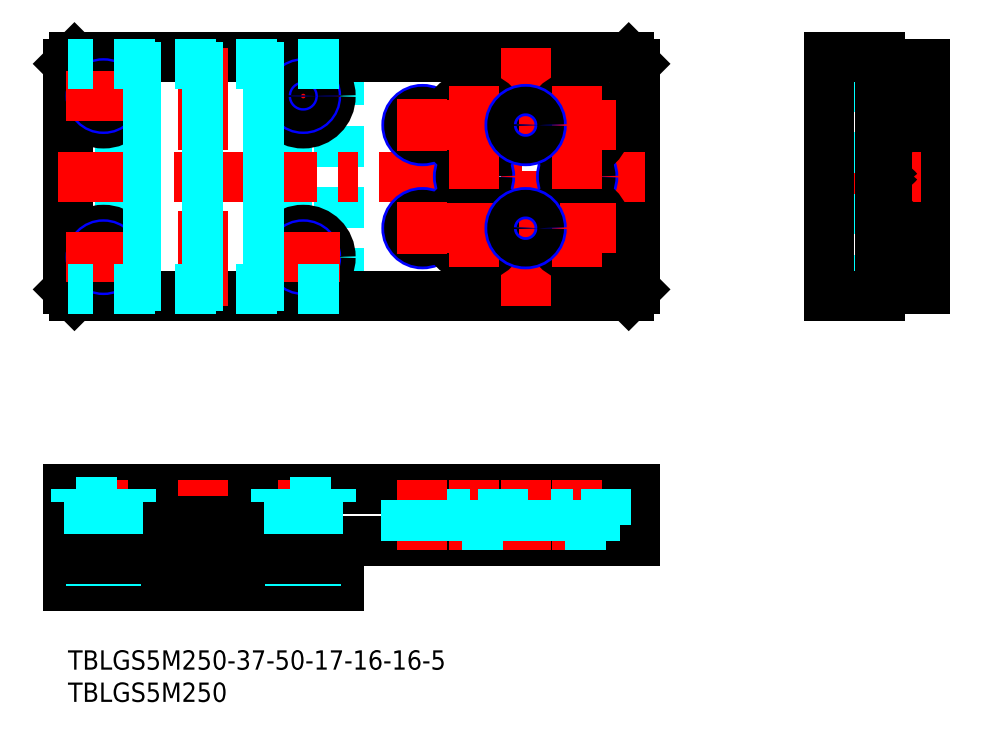
<metadata>
{"format":"dxf","ext":"dxf","renderer":"ezdxf+matplotlib","layout":"modelspace","background":"white","min_lineweight":24,"dpi":150}
</metadata>
<code>
0
SECTION
2
ENTITIES
0
LINE
8
MSM_DASHED
10
33.5
20
56
30
0
11
33.5
21
91
31
0
0
LINE
8
MSM_DASHED
10
8.5
20
56
30
0
11
8.5
21
91
31
0
0
LINE
8
MSM_DASHED
10
34
20
55
30
0
11
34
21
92
31
0
0
LINE
8
MSM_DASHED
10
8
20
55
30
0
11
8
21
92
31
0
0
INSERT
8
MSM_CONTINUOUS
2
*U57
10
0
20
0
30
0
0
INSERT
8
MSM_CONTINUOUS
2
*U58
10
0
20
0
30
0
0
LINE
8
MSM_CONTINUOUS
10
1
20
92
30
0
11
2.84e-14
21
91
31
0
0
LINE
8
MSM_DASHED
10
42
20
56
30
0
11
42
21
91
31
0
0
LINE
8
MSM_CONTINUOUS
10
2.84e-14
20
56
30
0
11
1
21
55
31
0
0
LINE
8
MSM_CONTINUOUS
10
2.84e-14
20
91
30
0
11
2.84e-14
21
56
31
0
0
LINE
8
MSM_CONTINUOUS
10
87
20
55
30
0
11
88
21
56
31
0
0
LINE
8
MSM_CONTINUOUS
10
88
20
91
30
0
11
87
21
92
31
0
0
LINE
8
MSM_CONTINUOUS
10
1
20
55
30
0
11
87
21
55
31
0
0
LINE
8
MSM_CONTINUOUS
10
88
20
56
30
0
11
88
21
91
31
0
0
LINE
8
MSM_CONTINUOUS
10
42
20
14.19
30
0
11
42
21
10
31
0
0
LINE
8
MSM_CONTINUOUS
10
1
20
92
30
0
11
87
21
92
31
0
0
LINE
8
MSM_CONTINUOUS
10
42
20
10
30
0
11
2.84e-14
21
10
31
0
0
LINE
8
MSM_CONTINUOUS
10
2.84e-14
20
14.19
30
0
11
2.84e-14
21
10
31
0
0
LINE
8
MSM_CONTINUOUS
10
2.84e-14
20
17
30
0
11
2.84e-14
21
25
31
0
0
LINE
8
MSM_CONTINUOUS
10
88
20
25
30
0
11
88
21
17
31
0
0
LINE
8
MSM_CONTINUOUS
10
2.84e-14
20
25
30
0
11
88
21
25
31
0
0
LINE
8
MSM_CENTER
10
89.5
20
73.5
30
0
11
-1.5
21
73.5
31
0
0
LINE
8
MSM_CENTER
10
21
20
26.5
30
0
11
21
21
8.5
31
0
0
LINE
8
MSM_CENTER
10
21
20
93.5
30
0
11
21
21
53.5
31
0
0
LINE
8
MSM_CONTINUOUS
10
133
20
56
30
0
11
133
21
91
31
0
0
LINE
8
MSM_CONTINUOUS
10
128.8
20
91
30
0
11
128.8
21
56
31
0
0
LINE
8
MSM_CENTER
10
116.5
20
73.5
30
0
11
134.5
21
73.5
31
0
0
LINE
8
MSM_DASHED
10
122.9
20
55
30
0
11
122.9
21
92
31
0
0
LINE
8
MSM_CONTINUOUS
10
118
20
55
30
0
11
118
21
92
31
0
0
LINE
8
MSM_CONTINUOUS
10
126
20
55
30
0
11
126
21
92
31
0
0
LINE
8
MSM_CONTINUOUS
10
118
20
92
30
0
11
126
21
92
31
0
0
LINE
8
MSM_CONTINUOUS
10
118
20
55
30
0
11
126
21
55
31
0
0
LINE
8
MSM_CENTER
10
36.5
20
26.5
30
0
11
36.5
21
8.5
31
0
0
LINE
8
MSM_CENTER
10
71
20
93.5
30
0
11
71
21
53.5
31
0
0
LINE
8
MSM_CONTINUOUS
10
8
20
20.1
30
0
11
8
21
17
31
0
0
LINE
8
MSM_CONTINUOUS
10
8
20
20.1
30
0
11
34
21
20.1
31
0
0
LINE
8
MSM_CONTINUOUS
10
34
20
20.1
30
0
11
34
21
17
31
0
0
LINE
8
MSM_CONTINUOUS
10
8.5
20
16
30
0
11
33.5
21
16
31
0
0
LINE
8
MSM_CONTINUOUS
10
8.5
20
16
30
0
11
8.5
21
14.19
31
0
0
LINE
8
MSM_CONTINUOUS
10
33.5
20
16
30
0
11
33.5
21
14.19
31
0
0
LINE
8
MSM_CONTINUOUS
10
2.84e-14
20
17
30
0
11
8
21
17
31
0
0
LINE
8
MSM_CONTINUOUS
10
34
20
17
30
0
11
88
21
17
31
0
0
LINE
8
MSM_CENTER
10
42.25
20
86
30
0
11
30.75
21
86
31
0
0
LINE
8
MSM_CENTER
10
36.5
20
91.75
30
0
11
36.5
21
80.25
31
0
0
CIRCLE
8
MSM_CONTINUOUS
10
36.5
20
86
30
0
40
2.25
0
CIRCLE
8
MSM_CONTINUOUS
10
36.5
20
86
30
0
40
4.25
0
CIRCLE
8
MSM_NARROW
10
36.5
20
86
30
0
40
2
0
CIRCLE
8
MSM_CONTINUOUS
10
36.5
20
86
30
0
40
1.621
0
LINE
8
MSM_CENTER
10
5.5
20
91.75
30
0
11
5.5
21
80.25
31
0
0
CIRCLE
8
MSM_CONTINUOUS
10
5.5
20
86
30
0
40
2.25
0
CIRCLE
8
MSM_CONTINUOUS
10
5.5
20
86
30
0
40
4.25
0
CIRCLE
8
MSM_NARROW
10
5.5
20
86
30
0
40
2
0
CIRCLE
8
MSM_CONTINUOUS
10
5.5
20
86
30
0
40
1.621
0
LINE
8
MSM_CENTER
10
-0.25
20
86
30
0
11
11.25
21
86
31
0
0
LINE
8
MSM_CENTER
10
5.5
20
55.25
30
0
11
5.5
21
66.75
31
0
0
CIRCLE
8
MSM_CONTINUOUS
10
5.5
20
61
30
0
40
2.25
0
CIRCLE
8
MSM_CONTINUOUS
10
5.5
20
61
30
0
40
4.25
0
CIRCLE
8
MSM_NARROW
10
5.5
20
61
30
0
40
2
0
CIRCLE
8
MSM_CONTINUOUS
10
5.5
20
61
30
0
40
1.621
0
LINE
8
MSM_CENTER
10
-0.25
20
61
30
0
11
11.25
21
61
31
0
0
LINE
8
MSM_CENTER
10
36.5
20
55.25
30
0
11
36.5
21
66.75
31
0
0
CIRCLE
8
MSM_CONTINUOUS
10
36.5
20
61
30
0
40
2.25
0
CIRCLE
8
MSM_CONTINUOUS
10
36.5
20
61
30
0
40
4.25
0
CIRCLE
8
MSM_NARROW
10
36.5
20
61
30
0
40
2
0
CIRCLE
8
MSM_CONTINUOUS
10
36.5
20
61
30
0
40
1.621
0
LINE
8
MSM_CENTER
10
42.25
20
61
30
0
11
30.75
21
61
31
0
0
LINE
8
MSM_DASHED
10
40.75
20
23
30
0
11
32.25
21
23
31
0
0
LINE
8
MSM_DASHED
10
40.75
20
25
30
0
11
40.75
21
23
31
0
0
LINE
8
MSM_DASHED
10
38.75
20
23
30
0
11
38.75
21
17
31
0
0
LINE
8
MSM_DASHED
10
32.25
20
25
30
0
11
32.25
21
23
31
0
0
LINE
8
MSM_DASHED
10
34.25
20
23
30
0
11
34.25
21
17
31
0
0
LINE
8
MSM_DASHED
10
38.12
20
10
30
0
11
38.12
21
14.19
31
0
0
LINE
8
MSM_DASHED
10
38.5
20
10
30
0
11
38.5
21
14.19
31
0
0
LINE
8
MSM_DASHED
10
34.88
20
10
30
0
11
34.88
21
14.19
31
0
0
LINE
8
MSM_DASHED
10
34.5
20
10
30
0
11
34.5
21
14.19
31
0
0
LINE
8
MSM_CENTER
10
5.5
20
26.5
30
0
11
5.5
21
8.5
31
0
0
LINE
8
MSM_DASHED
10
3.879
20
10
30
0
11
3.879
21
14.19
31
0
0
LINE
8
MSM_DASHED
10
3.5
20
10
30
0
11
3.5
21
14.19
31
0
0
LINE
8
MSM_DASHED
10
7.121
20
10
30
0
11
7.121
21
14.19
31
0
0
LINE
8
MSM_DASHED
10
7.5
20
10
30
0
11
7.5
21
14.19
31
0
0
LINE
8
MSM_DASHED
10
3.25
20
23
30
0
11
3.25
21
17
31
0
0
LINE
8
MSM_DASHED
10
7.75
20
23
30
0
11
7.75
21
17
31
0
0
LINE
8
MSM_DASHED
10
9.75
20
25
30
0
11
9.75
21
23
31
0
0
LINE
8
MSM_DASHED
10
1.25
20
23
30
0
11
9.75
21
23
31
0
0
LINE
8
MSM_DASHED
10
1.25
20
25
30
0
11
1.25
21
23
31
0
0
LINE
8
MSM_DASHED
10
42
20
91
30
0
11
2.84e-14
21
91
31
0
0
LINE
8
MSM_DASHED
10
42
20
56
30
0
11
2.84e-14
21
56
31
0
0
LINE
8
MSM_CONTINUOUS
10
128.8
20
91
30
0
11
133
21
91
31
0
0
LINE
8
MSM_CONTINUOUS
10
128.8
20
56
30
0
11
133
21
56
31
0
0
CIRCLE
8
MSM_NARROW
10
55
20
81.5
30
0
40
2.5
0
CIRCLE
8
MSM_CONTINUOUS
10
55
20
81.5
30
0
40
2.067
0
CIRCLE
8
MSM_NARROW
10
63
20
73.5
30
0
40
2.5
0
CIRCLE
8
MSM_CONTINUOUS
10
63
20
73.5
30
0
40
2.067
0
CIRCLE
8
MSM_NARROW
10
79
20
73.5
30
0
40
2.5
0
CIRCLE
8
MSM_CONTINUOUS
10
79
20
73.5
30
0
40
2.067
0
CIRCLE
8
MSM_NARROW
10
55
20
65.5
30
0
40
2.5
0
CIRCLE
8
MSM_CONTINUOUS
10
55
20
65.5
30
0
40
2.067
0
CIRCLE
8
MSM_CONTINUOUS
10
63
20
81.5
30
0
40
2.75
0
CIRCLE
8
MSM_CONTINUOUS
10
63
20
81.5
30
0
40
4.5
0
CIRCLE
8
MSM_CONTINUOUS
10
63
20
65.5
30
0
40
2.75
0
CIRCLE
8
MSM_CONTINUOUS
10
63
20
65.5
30
0
40
4.5
0
CIRCLE
8
MSM_CONTINUOUS
10
79
20
65.5
30
0
40
2.75
0
CIRCLE
8
MSM_CONTINUOUS
10
79
20
65.5
30
0
40
4.5
0
CIRCLE
8
MSM_CONTINUOUS
10
79
20
81.5
30
0
40
2.75
0
CIRCLE
8
MSM_CONTINUOUS
10
79
20
81.5
30
0
40
4.5
0
LINE
8
MSM_CENTER
10
51
20
81.5
30
0
11
85
21
81.5
31
0
0
LINE
8
MSM_CENTER
10
79
20
87.5
30
0
11
79
21
59.5
31
0
0
LINE
8
MSM_CENTER
10
51
20
65.5
30
0
11
85
21
65.5
31
0
0
LINE
8
MSM_CENTER
10
63
20
87.5
30
0
11
63
21
59.5
31
0
0
CIRCLE
8
MSM_NARROW
10
71
20
81.5
30
0
40
2.5
0
CIRCLE
8
MSM_CONTINUOUS
10
71
20
81.5
30
0
40
2.067
0
CIRCLE
8
MSM_NARROW
10
71
20
65.5
30
0
40
2.5
0
CIRCLE
8
MSM_CONTINUOUS
10
71
20
65.5
30
0
40
2.067
0
LINE
8
MSM_CENTER
10
55
20
77.5
30
0
11
55
21
85.5
31
0
0
LINE
8
MSM_CENTER
10
55
20
61.5
30
0
11
55
21
69.5
31
0
0
LINE
8
MSM_CENTER
10
79
20
26.5
30
0
11
79
21
15.5
31
0
0
LINE
8
MSM_DASHED
10
83.5
20
25
30
0
11
83.5
21
19.5
31
0
0
LINE
8
MSM_DASHED
10
81.75
20
19.5
30
0
11
81.75
21
17
31
0
0
LINE
8
MSM_DASHED
10
83.5
20
19.5
30
0
11
74.5
21
19.5
31
0
0
LINE
8
MSM_DASHED
10
74.5
20
25
30
0
11
74.5
21
19.5
31
0
0
LINE
8
MSM_DASHED
10
76.25
20
19.5
30
0
11
76.25
21
17
31
0
0
LINE
8
MSM_CENTER
10
71
20
26.5
30
0
11
71
21
15.5
31
0
0
LINE
8
MSM_DASHED
10
73.07
20
17
30
0
11
73.07
21
25
31
0
0
LINE
8
MSM_DASHED
10
73.5
20
17
30
0
11
73.5
21
25
31
0
0
LINE
8
MSM_DASHED
10
68.93
20
17
30
0
11
68.93
21
25
31
0
0
LINE
8
MSM_DASHED
10
68.5
20
17
30
0
11
68.5
21
25
31
0
0
LINE
8
MSM_CENTER
10
63
20
26.5
30
0
11
63
21
15.5
31
0
0
LINE
8
MSM_DASHED
10
65.75
20
19.5
30
0
11
65.75
21
17
31
0
0
LINE
8
MSM_DASHED
10
67.5
20
19.5
30
0
11
58.5
21
19.5
31
0
0
LINE
8
MSM_DASHED
10
58.5
20
25
30
0
11
58.5
21
19.5
31
0
0
LINE
8
MSM_DASHED
10
60.25
20
19.5
30
0
11
60.25
21
17
31
0
0
LINE
8
MSM_CENTER
10
55
20
26.5
30
0
11
55
21
15.5
31
0
0
LINE
8
MSM_DASHED
10
57.07
20
17
30
0
11
57.07
21
25
31
0
0
LINE
8
MSM_DASHED
10
57.5
20
17
30
0
11
57.5
21
25
31
0
0
LINE
8
MSM_DASHED
10
52.93
20
17
30
0
11
52.93
21
25
31
0
0
LINE
8
MSM_DASHED
10
52.5
20
17
30
0
11
52.5
21
25
31
0
0
LINE
8
MSM_DASHED
10
67.5
20
25
30
0
11
67.5
21
19.5
31
0
0
LINE
8
MSM_CONTINUOUS
10
2.84e-14
20
14.19
30
0
11
42
21
14.19
31
0
0
ARC
8
MSM_CONTINUOUS
10
127.4
20
67.83
30
0
40
0.38
50
180
51
245.4
0
ARC
8
MSM_CONTINUOUS
10
126.3
20
59.38
30
0
40
3.25
50
39.02
51
73.25
0
LINE
8
MSM_CONTINUOUS
10
127
20
57.83
30
0
11
127
21
59.17
31
0
0
ARC
8
MSM_CONTINUOUS
10
127.4
20
57.83
30
0
40
0.38
50
180
51
245.4
0
ARC
8
MSM_CONTINUOUS
10
126.3
20
54.38
30
0
40
3.25
50
39.02
51
73.25
0
ARC
8
MSM_CONTINUOUS
10
126.3
20
62.63
30
0
40
3.25
50
286.8
51
321
0
ARC
8
MSM_CONTINUOUS
10
127.4
20
59.17
30
0
40
0.38
50
114.6
51
180
0
ARC
8
MSM_CONTINUOUS
10
126.3
20
67.62
30
0
40
3.25
50
286.8
51
321
0
ARC
8
MSM_CONTINUOUS
10
127.4
20
64.17
30
0
40
0.38
50
114.6
51
180
0
ARC
8
MSM_CONTINUOUS
10
127.4
20
62.83
30
0
40
0.38
50
180
51
245.4
0
LINE
8
MSM_CONTINUOUS
10
127
20
62.83
30
0
11
127
21
64.17
31
0
0
ARC
8
MSM_CONTINUOUS
10
126.3
20
64.38
30
0
40
3.25
50
39.02
51
73.25
0
ARC
8
MSM_CONTINUOUS
10
127.4
20
79.17
30
0
40
0.38
50
114.6
51
180
0
LINE
8
MSM_CONTINUOUS
10
127
20
72.83
30
0
11
127
21
74.17
31
0
0
ARC
8
MSM_CONTINUOUS
10
126.3
20
72.62
30
0
40
3.25
50
286.8
51
321
0
ARC
8
MSM_CONTINUOUS
10
127.4
20
69.17
30
0
40
0.38
50
114.6
51
180
0
LINE
8
MSM_CONTINUOUS
10
127
20
67.83
30
0
11
127
21
69.17
31
0
0
ARC
8
MSM_CONTINUOUS
10
127.4
20
72.83
30
0
40
0.38
50
180
51
245.4
0
ARC
8
MSM_CONTINUOUS
10
126.3
20
69.38
30
0
40
3.25
50
39.02
51
73.25
0
ARC
8
MSM_CONTINUOUS
10
126.3
20
77.62
30
0
40
3.25
50
286.8
51
321
0
ARC
8
MSM_CONTINUOUS
10
127.4
20
74.17
30
0
40
0.38
50
114.6
51
180
0
ARC
8
MSM_CONTINUOUS
10
127.4
20
77.83
30
0
40
0.38
50
180
51
245.4
0
LINE
8
MSM_CONTINUOUS
10
127
20
77.83
30
0
11
127
21
79.17
31
0
0
ARC
8
MSM_CONTINUOUS
10
126.3
20
74.38
30
0
40
3.25
50
39.02
51
73.25
0
ARC
8
MSM_CONTINUOUS
10
126.3
20
87.62
30
0
40
3.25
50
286.8
51
321
0
ARC
8
MSM_CONTINUOUS
10
126.3
20
79.37
30
0
40
3.25
50
39.02
51
73.25
0
ARC
8
MSM_CONTINUOUS
10
126.3
20
82.63
30
0
40
3.25
50
286.8
51
321
0
ARC
8
MSM_CONTINUOUS
10
127.4
20
84.17
30
0
40
0.38
50
114.6
51
180
0
ARC
8
MSM_CONTINUOUS
10
127.4
20
82.83
30
0
40
0.38
50
180
51
245.4
0
LINE
8
MSM_CONTINUOUS
10
127
20
82.83
30
0
11
127
21
84.17
31
0
0
LINE
8
MSM_CONTINUOUS
10
127
20
87.83
30
0
11
127
21
89.17
31
0
0
ARC
8
MSM_CONTINUOUS
10
127.4
20
87.83
30
0
40
0.38
50
180
51
245.4
0
ARC
8
MSM_CONTINUOUS
10
126.3
20
84.37
30
0
40
3.25
50
39.02
51
73.25
0
ARC
8
MSM_CONTINUOUS
10
126.3
20
92.62
30
0
40
3.25
50
286.8
51
321
0
ARC
8
MSM_CONTINUOUS
10
127.4
20
89.17
30
0
40
0.38
50
114.6
51
180
0
LINE
8
MSM_DASHED
10
33.5
20
72.63
30
0
11
8.5
21
72.63
31
0
0
LINE
8
MSM_DASHED
10
33.5
20
71.47
30
0
11
8.5
21
71.47
31
0
0
LINE
8
MSM_DASHED
10
33.5
20
70.53
30
0
11
8.5
21
70.53
31
0
0
LINE
8
MSM_DASHED
10
33.5
20
69.37
30
0
11
8.5
21
69.37
31
0
0
LINE
8
MSM_DASHED
10
33.5
20
64.37
30
0
11
8.5
21
64.37
31
0
0
LINE
8
MSM_DASHED
10
33.5
20
65.53
30
0
11
8.5
21
65.53
31
0
0
LINE
8
MSM_DASHED
10
33.5
20
66.47
30
0
11
8.5
21
66.47
31
0
0
LINE
8
MSM_DASHED
10
33.5
20
67.63
30
0
11
8.5
21
67.63
31
0
0
LINE
8
MSM_DASHED
10
33.5
20
59.37
30
0
11
8.5
21
59.37
31
0
0
LINE
8
MSM_DASHED
10
33.5
20
60.53
30
0
11
8.5
21
60.53
31
0
0
LINE
8
MSM_DASHED
10
33.5
20
61.47
30
0
11
8.5
21
61.47
31
0
0
LINE
8
MSM_DASHED
10
33.5
20
62.63
30
0
11
8.5
21
62.63
31
0
0
LINE
8
MSM_DASHED
10
33.5
20
56.47
30
0
11
8.5
21
56.47
31
0
0
LINE
8
MSM_DASHED
10
33.5
20
57.63
30
0
11
8.5
21
57.63
31
0
0
LINE
8
MSM_DASHED
10
33.5
20
79.37
30
0
11
8.5
21
79.37
31
0
0
LINE
8
MSM_DASHED
10
33.5
20
80.53
30
0
11
8.5
21
80.53
31
0
0
LINE
8
MSM_DASHED
10
33.5
20
81.47
30
0
11
8.5
21
81.47
31
0
0
LINE
8
MSM_DASHED
10
33.5
20
82.63
30
0
11
8.5
21
82.63
31
0
0
LINE
8
MSM_DASHED
10
33.5
20
77.63
30
0
11
8.5
21
77.63
31
0
0
LINE
8
MSM_DASHED
10
33.5
20
76.47
30
0
11
8.5
21
76.47
31
0
0
LINE
8
MSM_DASHED
10
33.5
20
75.53
30
0
11
8.5
21
75.53
31
0
0
LINE
8
MSM_DASHED
10
33.5
20
74.37
30
0
11
8.5
21
74.37
31
0
0
LINE
8
MSM_DASHED
10
33.5
20
84.37
30
0
11
8.5
21
84.37
31
0
0
LINE
8
MSM_DASHED
10
33.5
20
85.53
30
0
11
8.5
21
85.53
31
0
0
LINE
8
MSM_DASHED
10
33.5
20
86.47
30
0
11
8.5
21
86.47
31
0
0
LINE
8
MSM_DASHED
10
33.5
20
87.63
30
0
11
8.5
21
87.63
31
0
0
LINE
8
MSM_DASHED
10
33.5
20
89.37
30
0
11
8.5
21
89.37
31
0
0
LINE
8
MSM_DASHED
10
33.5
20
90.53
30
0
11
8.5
21
90.53
31
0
0
ENDSEC
0
EOF

</code>
